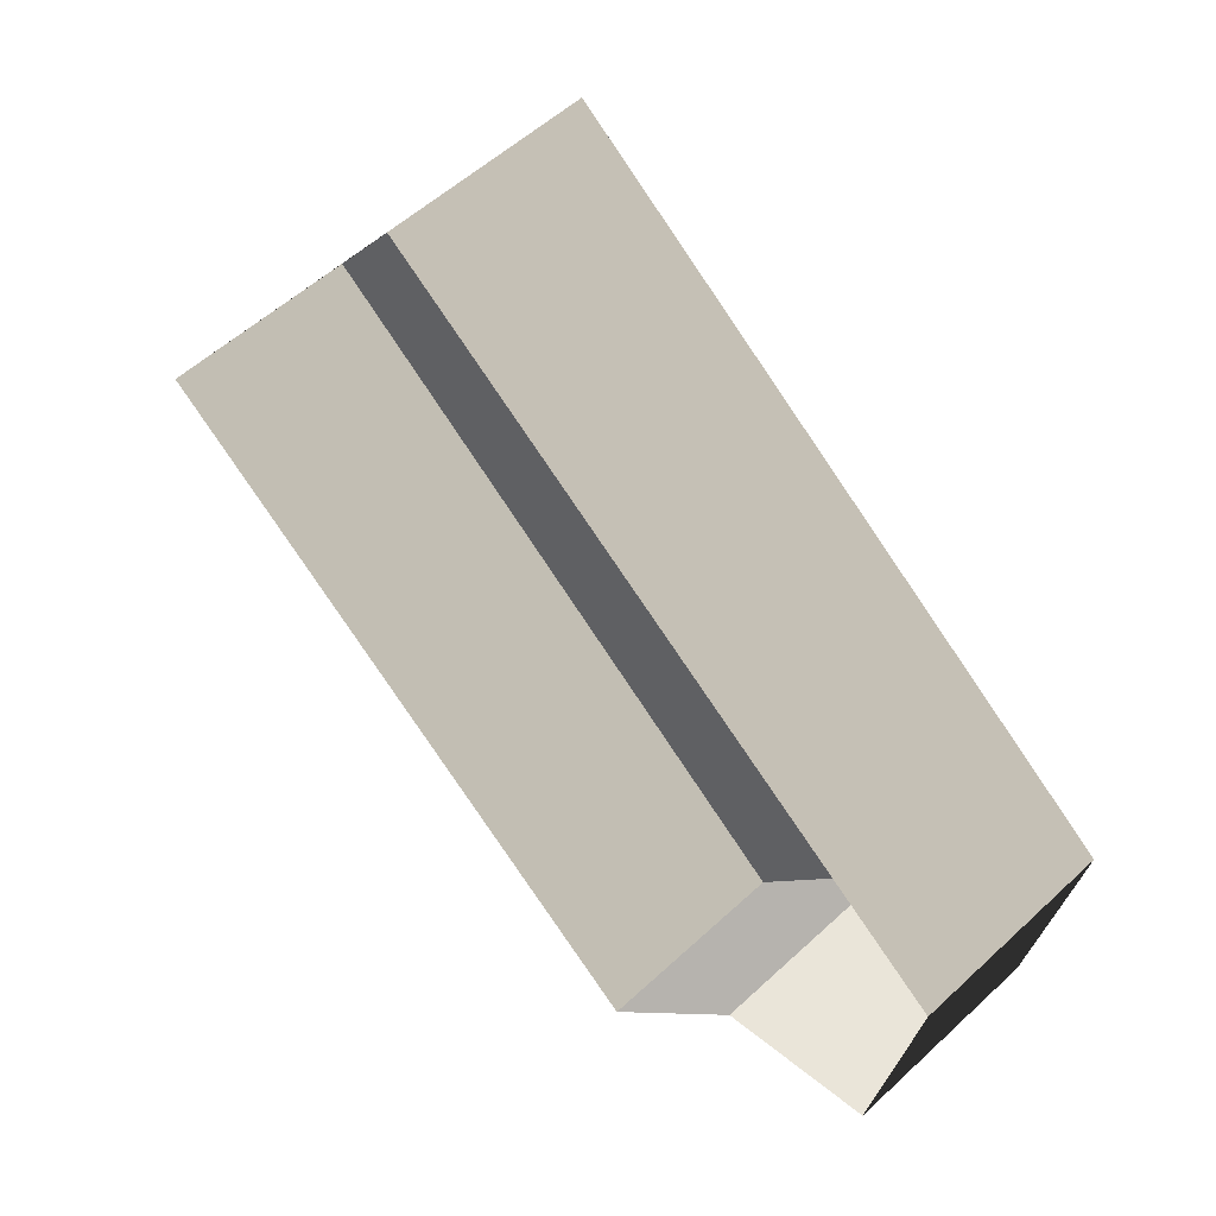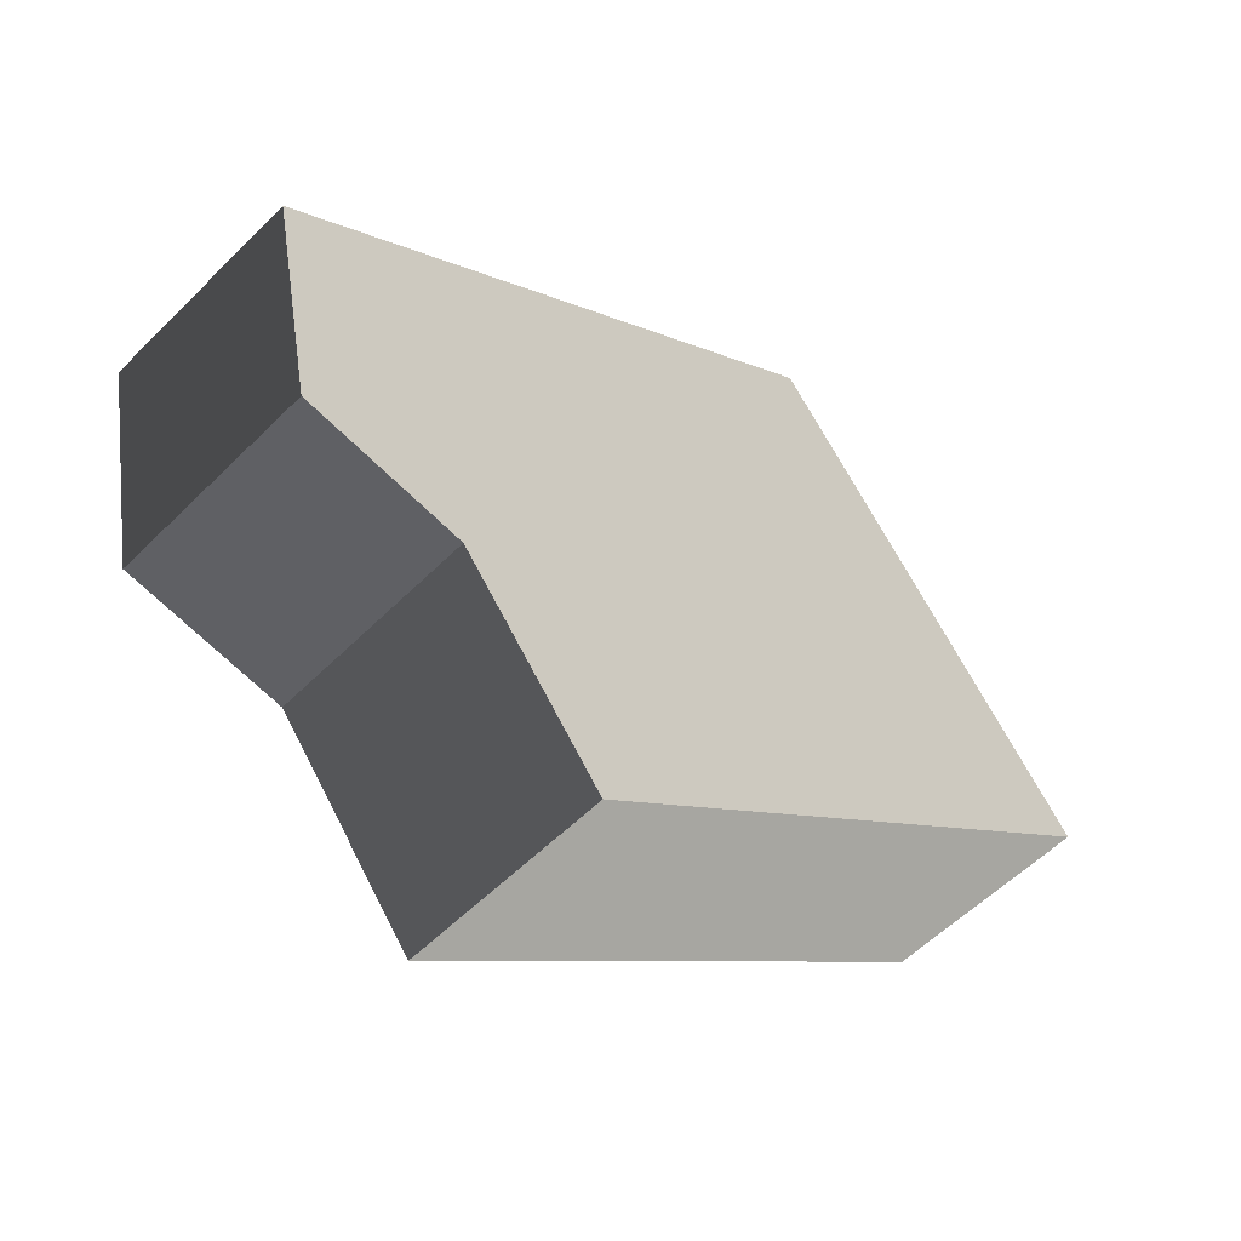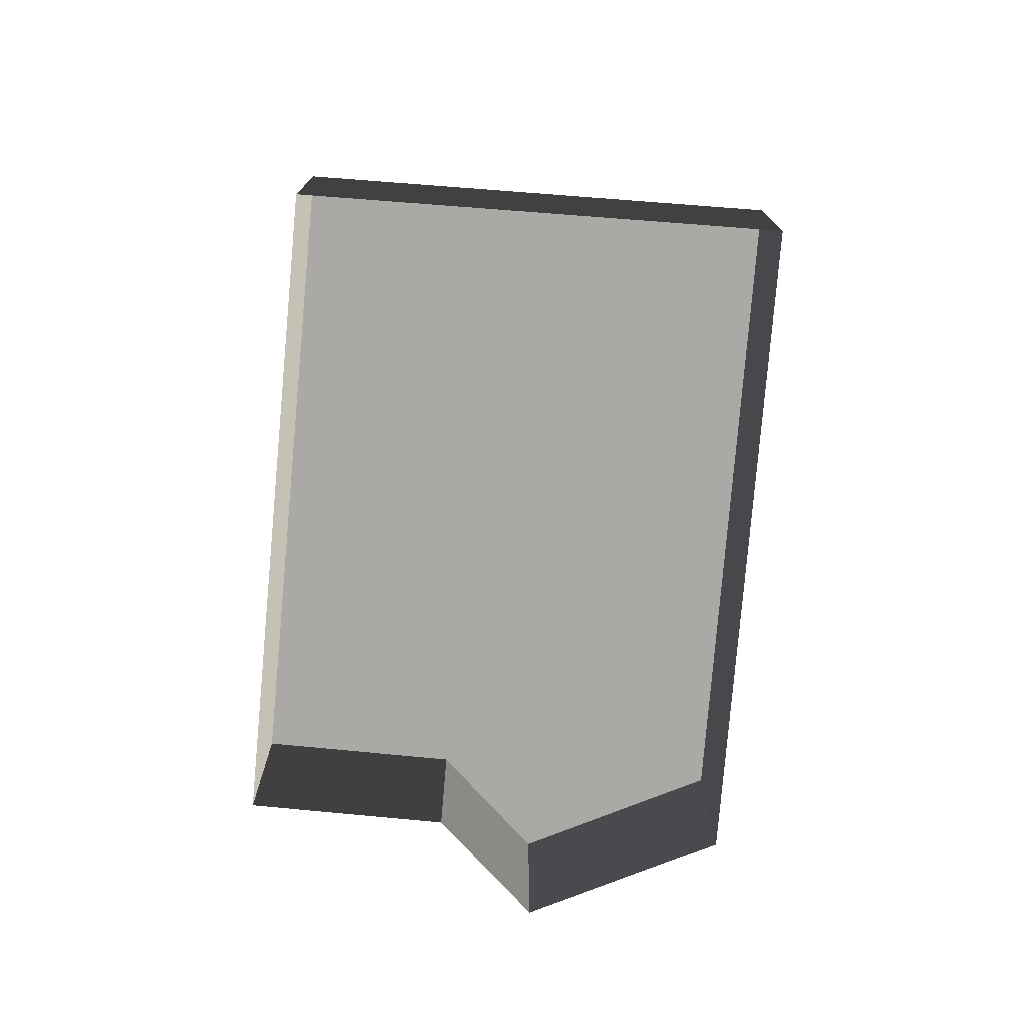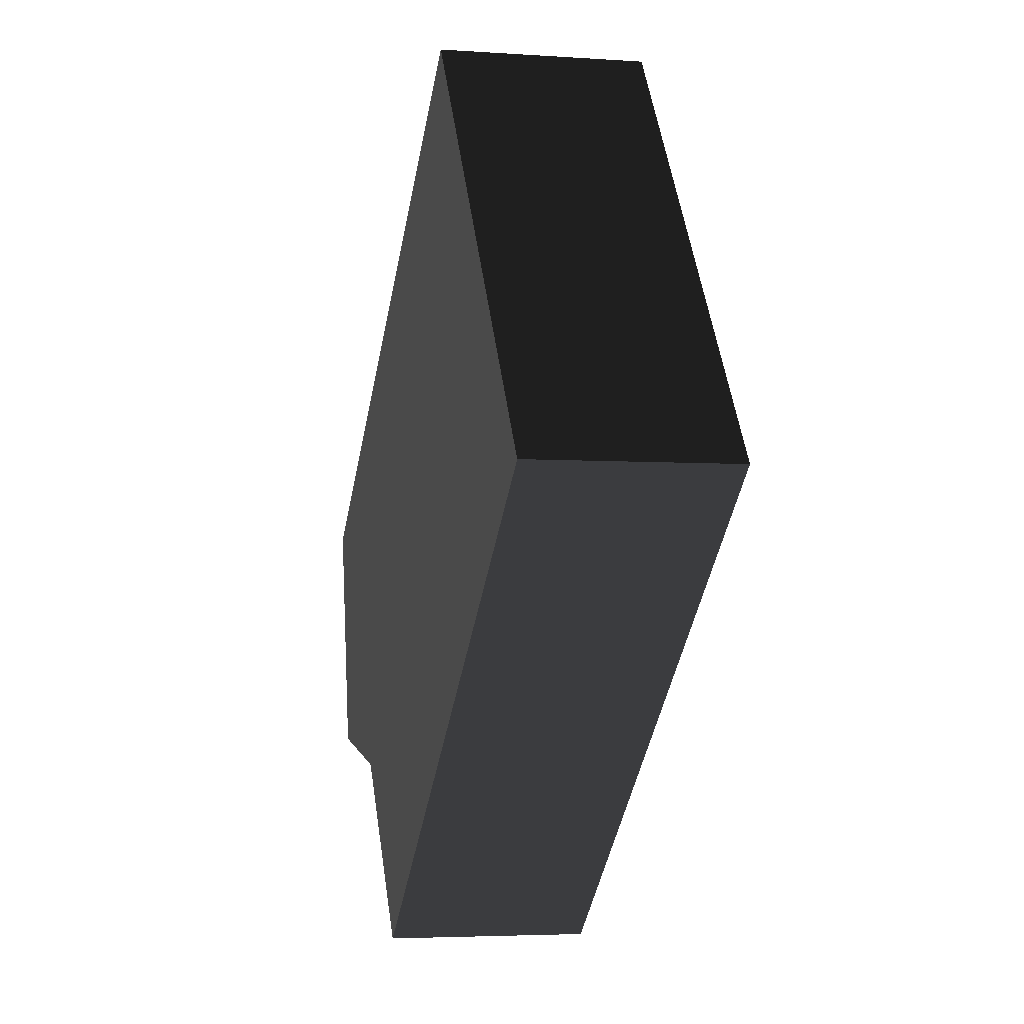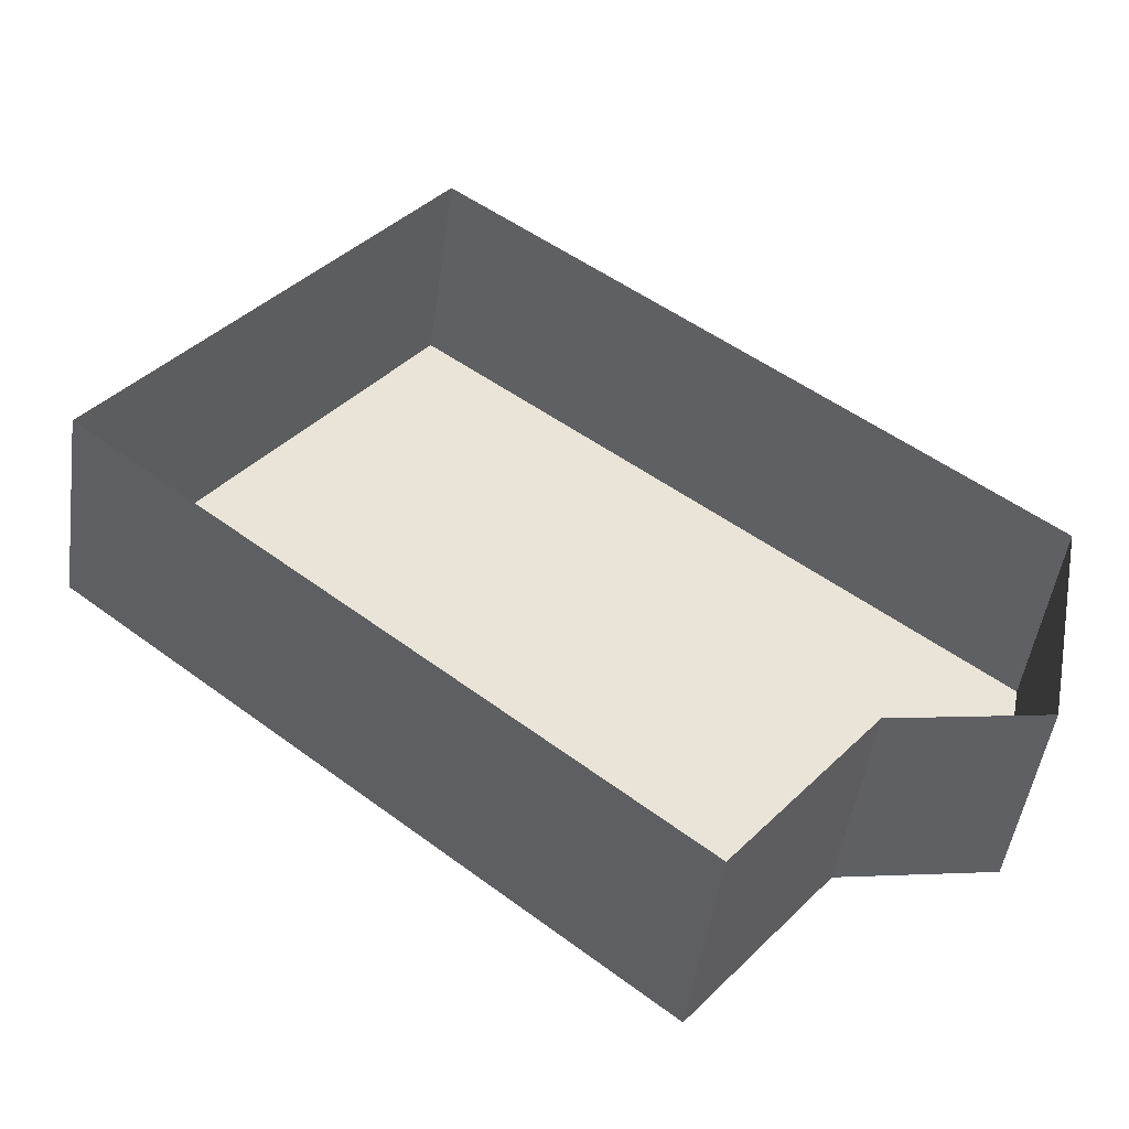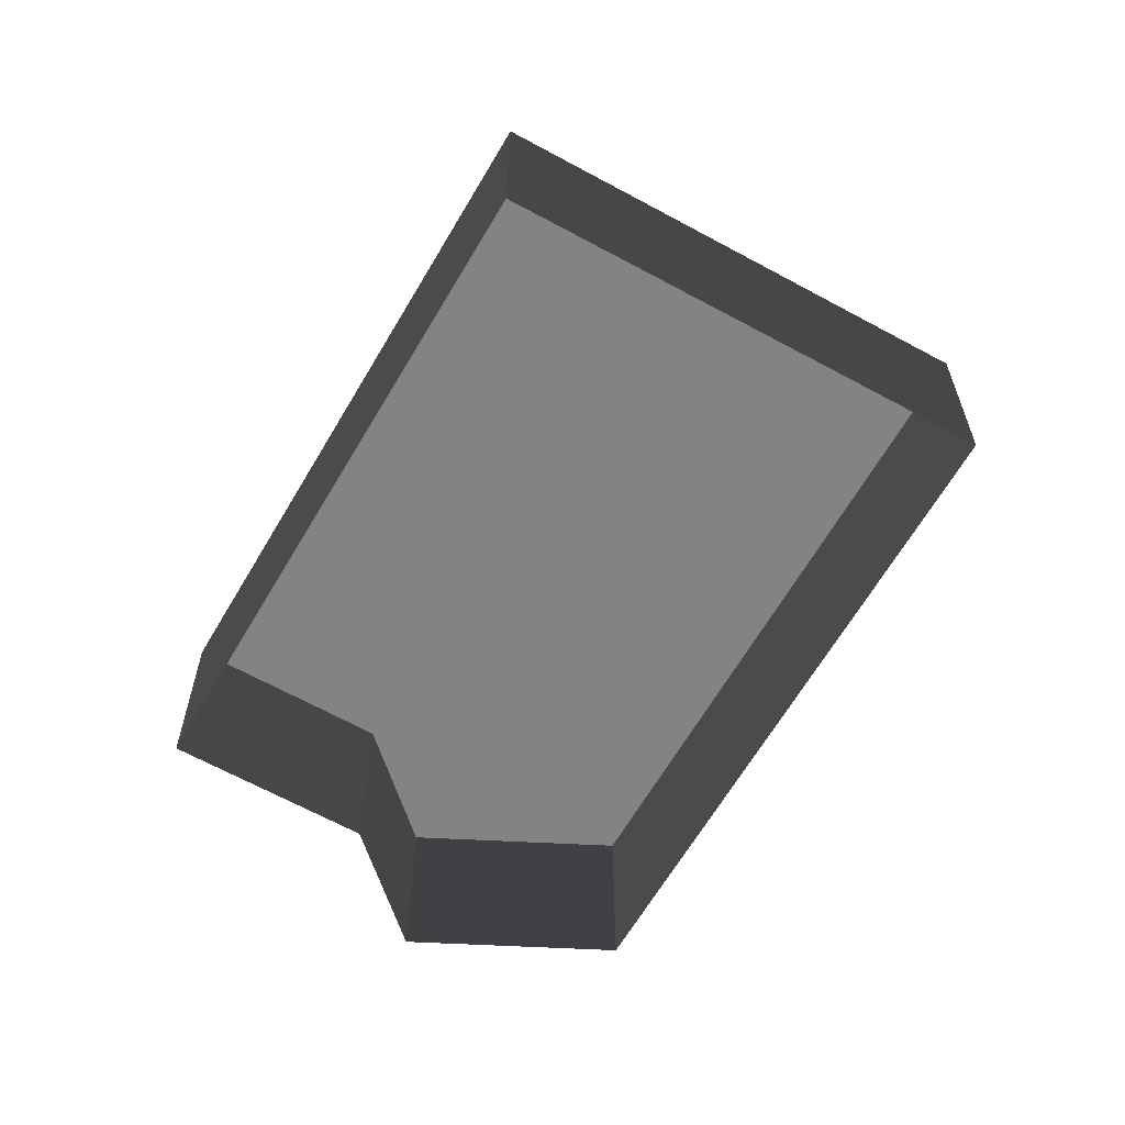
<metadata>
{"format":"obj","ext":"obj","renderer":"f3d","projection":"perspective","resolution":1024,"background":"white","views":[{"elev":53.5,"azim":45.1,"up":"+Z"},{"elev":-55.6,"azim":136.3,"up":"+Z"},{"elev":-75.3,"azim":-57.2,"up":"+Y"},{"elev":-4.1,"azim":-103.1,"up":"+Z"},{"elev":-47.8,"azim":-7.9,"up":"+Z"},{"elev":-61.2,"azim":-81.9,"up":"+Y"}]}
</metadata>
<code>
v  3.925 0 -15.19
v  -15.71 0 0.365
v  3.925 7 -15.19
v  -15.71 7 0.365
v  8.745 0 -9.105
v  8.745 7 -9.105
v  14.12 0 -8.235
v  14.12 7 -8.235
v  15.71 0 -0.105
v  15.71 7 -0.105
v  -4.495 0 15.19
v  -4.495 7 15.19
g BuildingMaster_1998193520644461652400000000_0
f 1 2 3
f 2 4 3
f 5 1 6
f 1 3 6
f 7 5 8
f 5 6 8
f 9 7 10
f 7 8 10
f 11 9 12
f 9 10 12
f 2 11 4
f 11 12 4
g BuildingMaster_1998193520644461652400000000_1
f 6 10 8
f 12 10 6
f 6 4 12
f 3 4 6

</code>
